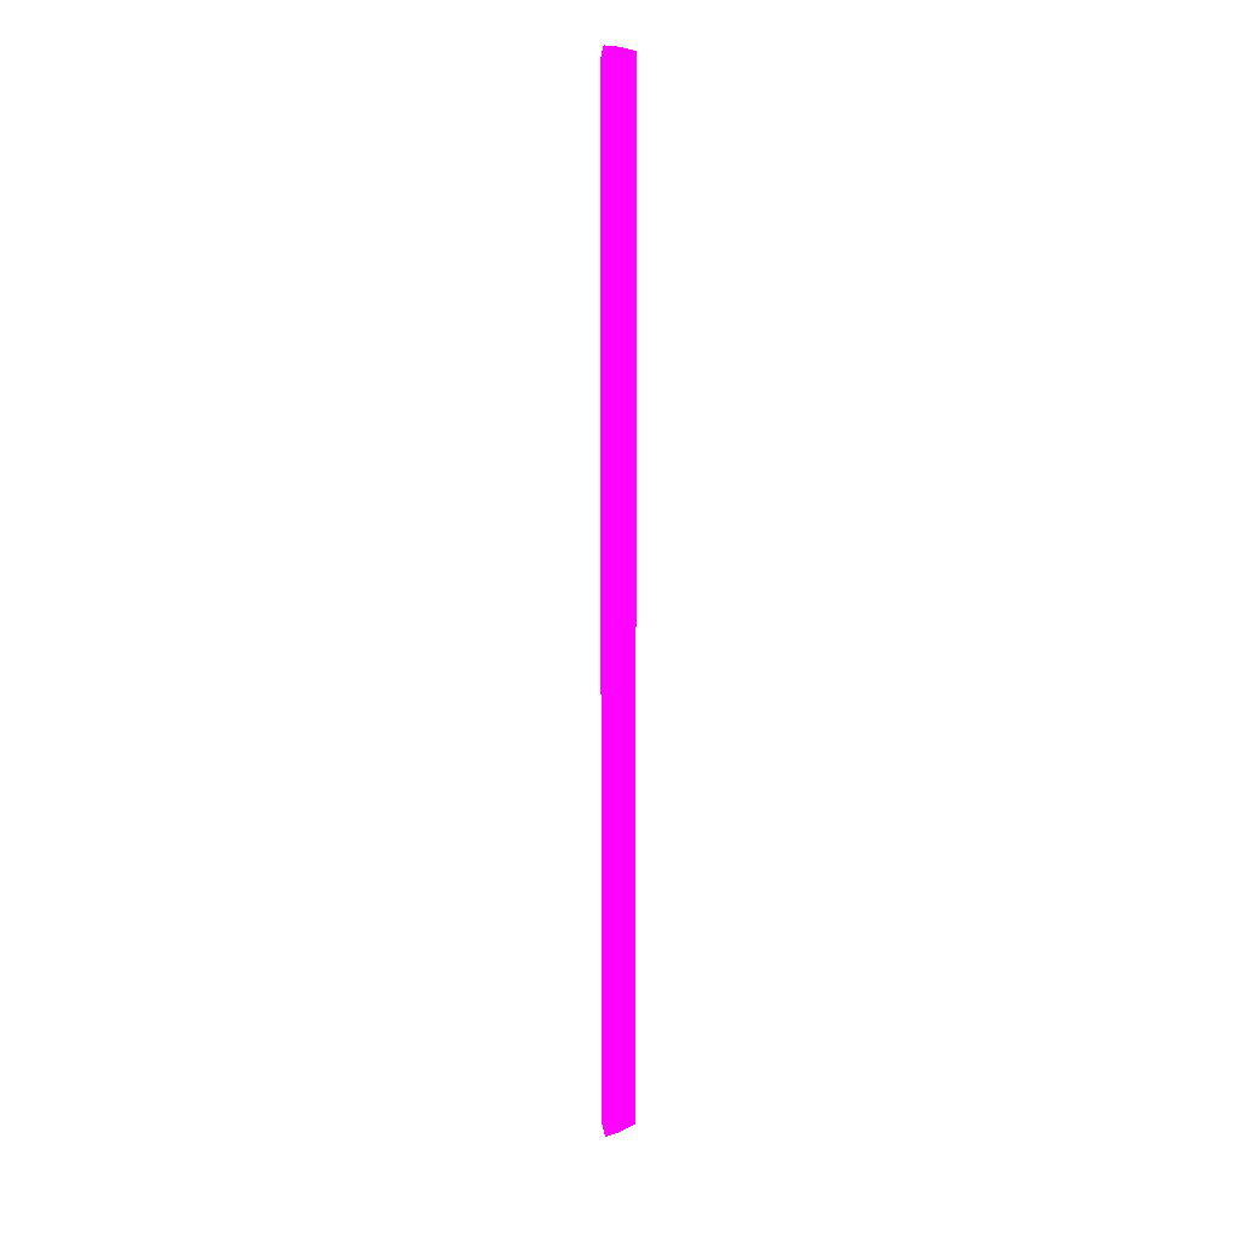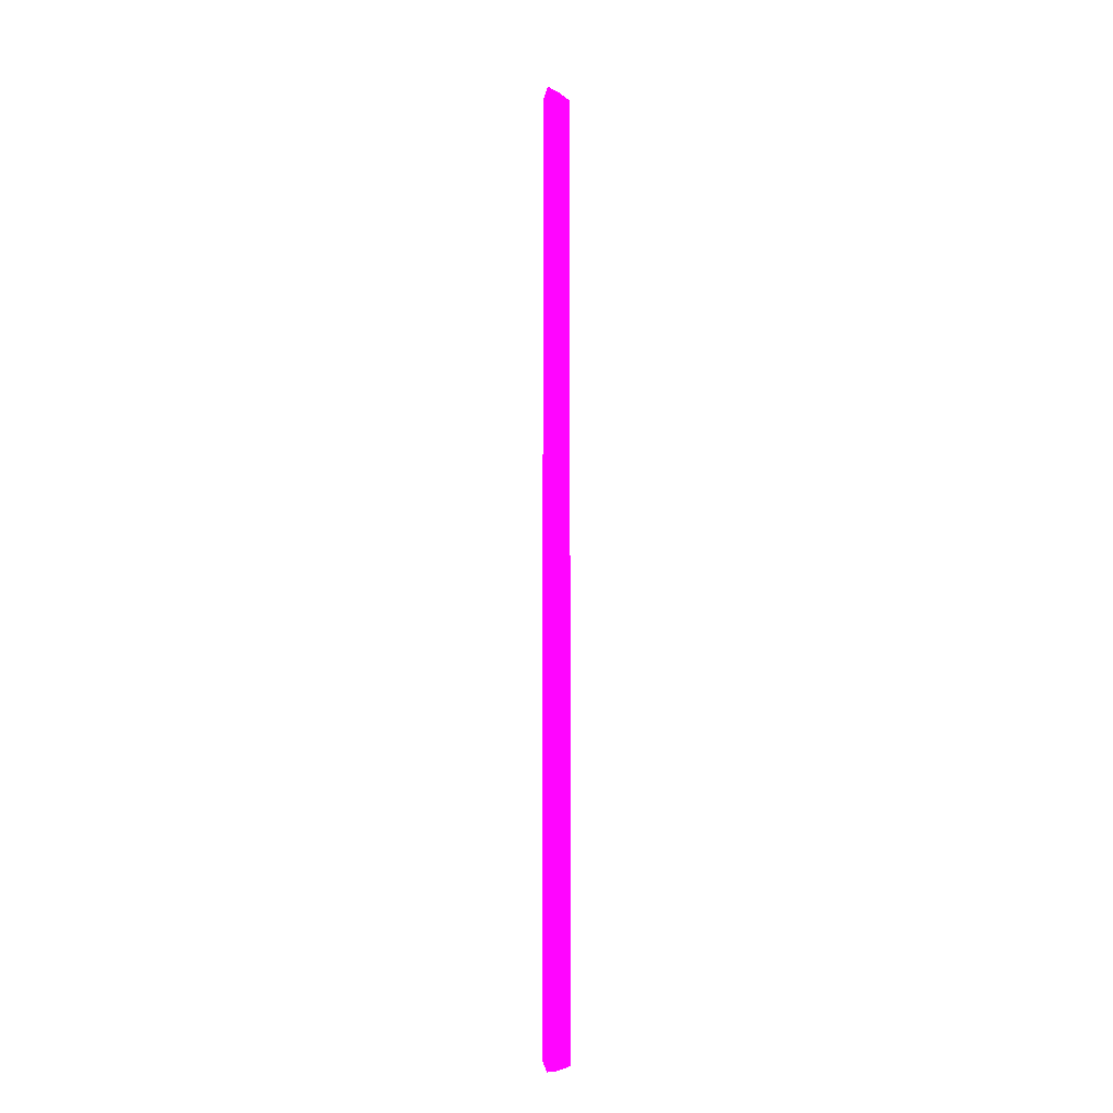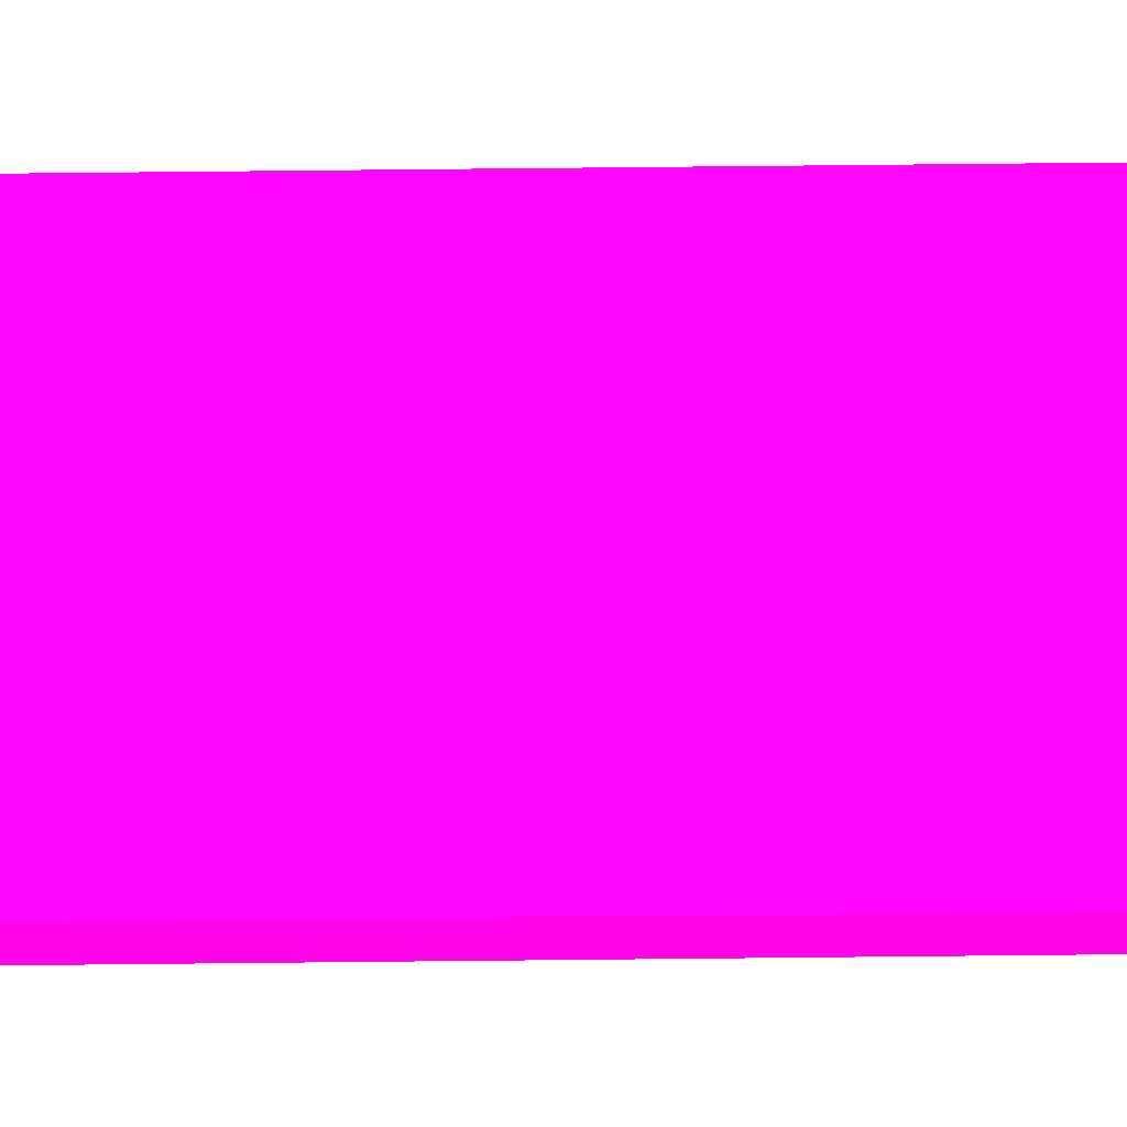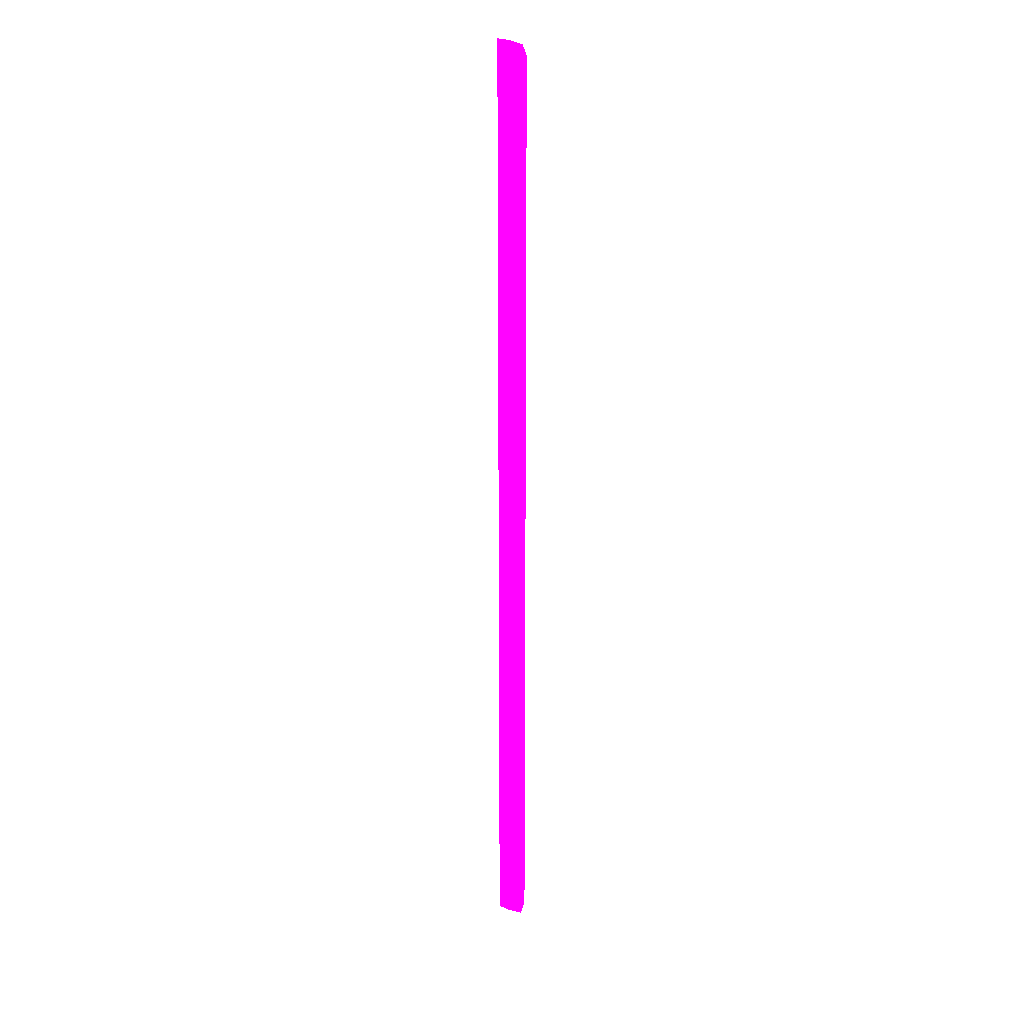
<metadata>
{"format":"obj","ext":"obj","renderer":"f3d","projection":"perspective","resolution":1024,"background":"white","views":[{"elev":12.3,"azim":-32.3,"up":"+Y"},{"elev":-11.6,"azim":-47.2,"up":"+Y"},{"elev":72.2,"azim":89.4,"up":"+Z"},{"elev":19.5,"azim":41.4,"up":"+Y"}]}
</metadata>
<code>
v -1.982 -21.6 -1.837 0.9882 0.01176 0.6863
v -1.954 -21.6 -1.837 0.9882 0.01176 0.6863
v -1.982 -21.58 -1.837 0.9882 0.01176 0.6863
v -1.982 -21.22 -2.038 0.9882 0.01176 0.6863
v -1.354 -21.58 -1.837 0.9882 0.01176 0.6863
v -1.982 21.53 -1.837 0.9882 0.01176 0.6863
v -1.982 -21.19 -2.052 0.9882 0.01176 0.6863
v -0.5272 -20.94 -2.104 0.9882 0.01176 0.6863
v -0.5272 -21.41 -1.837 0.9882 0.01176 0.6863
v -1.973 21.6 -1.837 0.9882 0.01176 0.6863
v -1.982 21.6 -1.837 0.9882 0.01176 0.6863
v -1.982 -21.05 -2.103 0.9882 0.01176 0.6863
v -1.417 -20.98 -2.104 0.9882 0.01176 0.6863
v -0.5272 20.93 -2.104 0.9882 0.01176 0.6863
v -0.5272 21.42 -1.837 0.9882 0.01176 0.6863
v -1.322 21.57 -1.837 0.9882 0.01176 0.6863
v -1.982 21.05 -2.104 0.9882 0.01176 0.6863
v -1.982 -20.51 -2.104 0.9882 0.01176 0.6863
v -1.274 21.56 -1.837 0.9882 0.01176 0.6863
f 1 2 3
f 1 3 6
f 1 6 11
f 1 11 17
f 1 17 18
f 1 18 12
f 1 12 7
f 1 7 4
f 1 4 2
f 2 5 9
f 2 9 15
f 2 15 19
f 2 19 16
f 2 16 10
f 2 10 6
f 2 6 3
f 2 4 5
f 4 7 8
f 4 8 5
f 5 8 9
f 6 10 11
f 7 12 8
f 8 12 13
f 8 13 18
f 8 18 17
f 8 17 14
f 8 14 15
f 8 15 9
f 10 16 17
f 10 17 11
f 12 18 13
f 14 17 16
f 14 16 19
f 14 19 15

</code>
